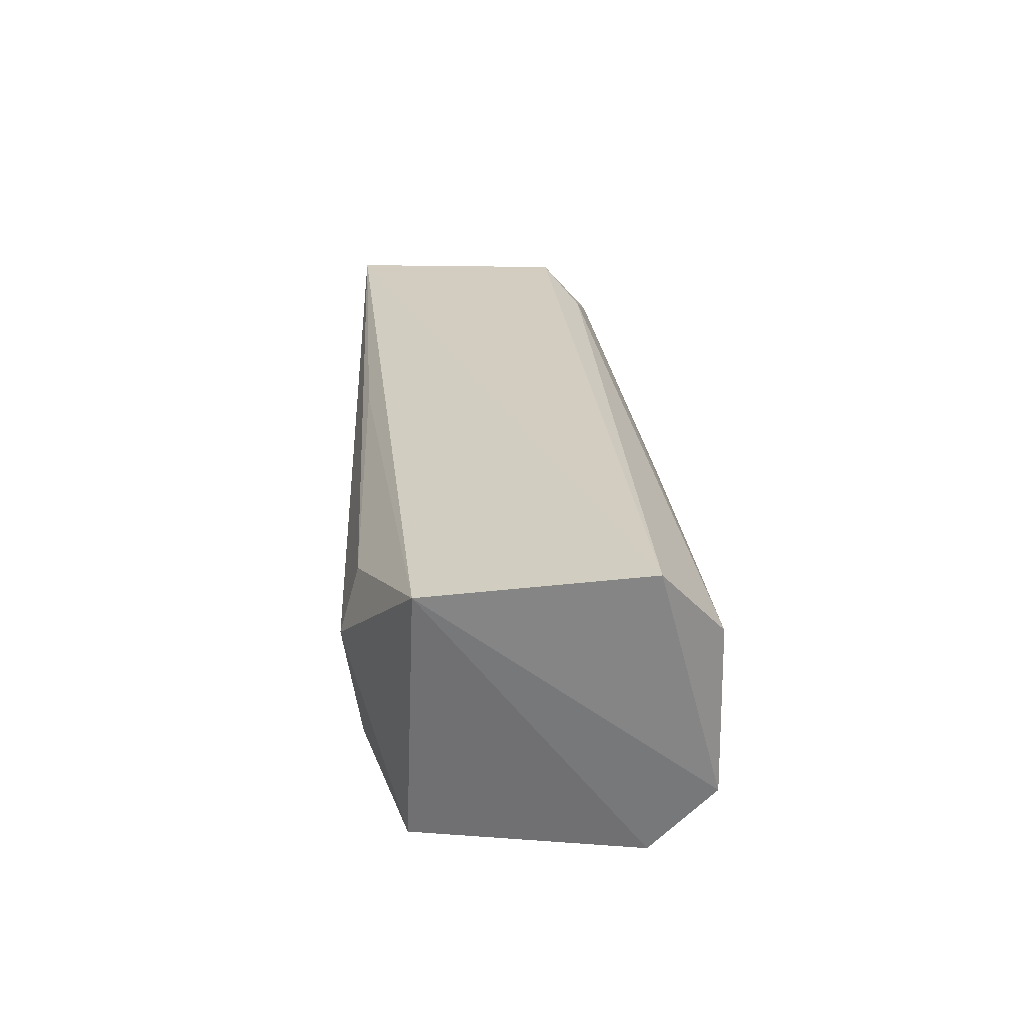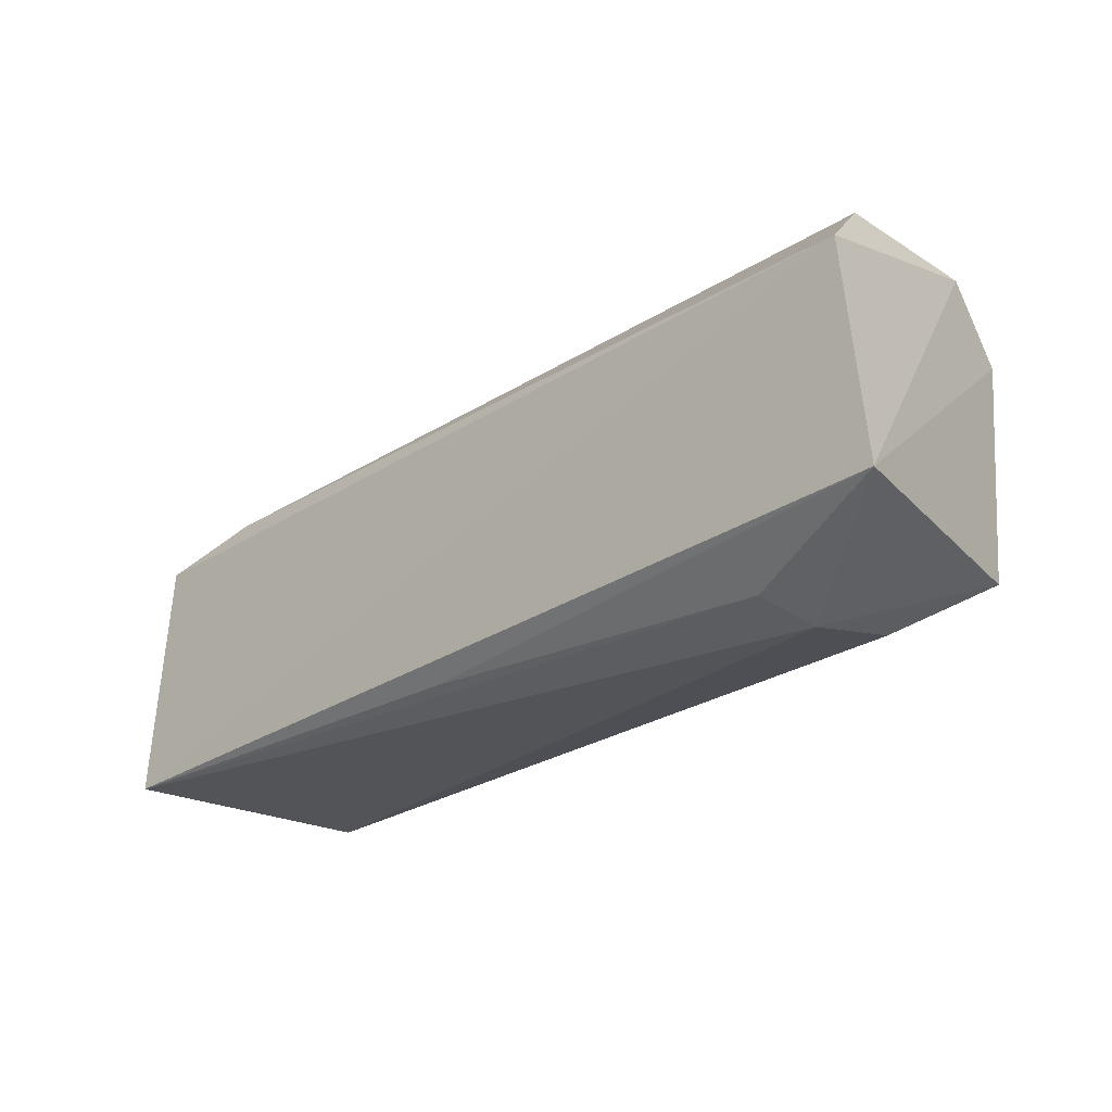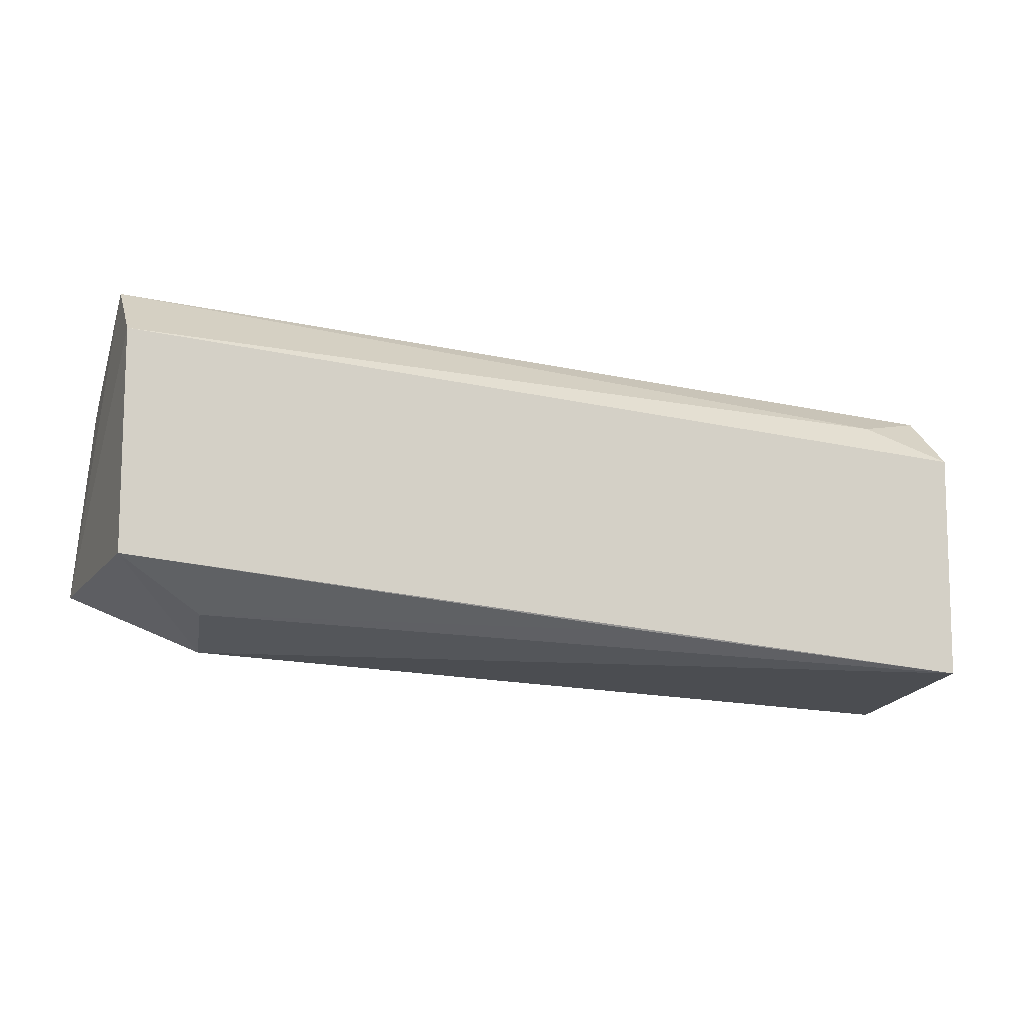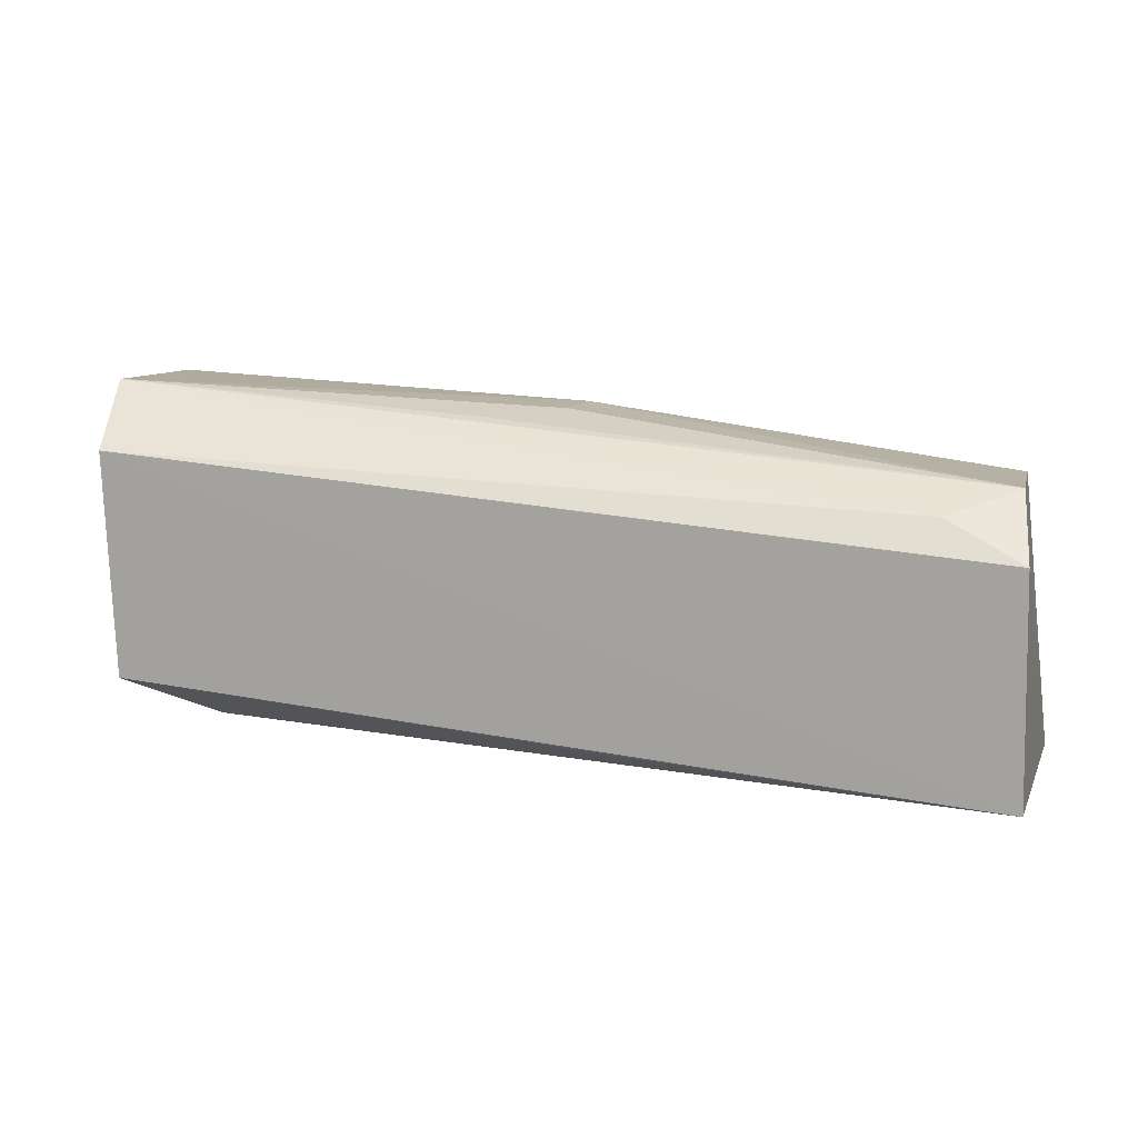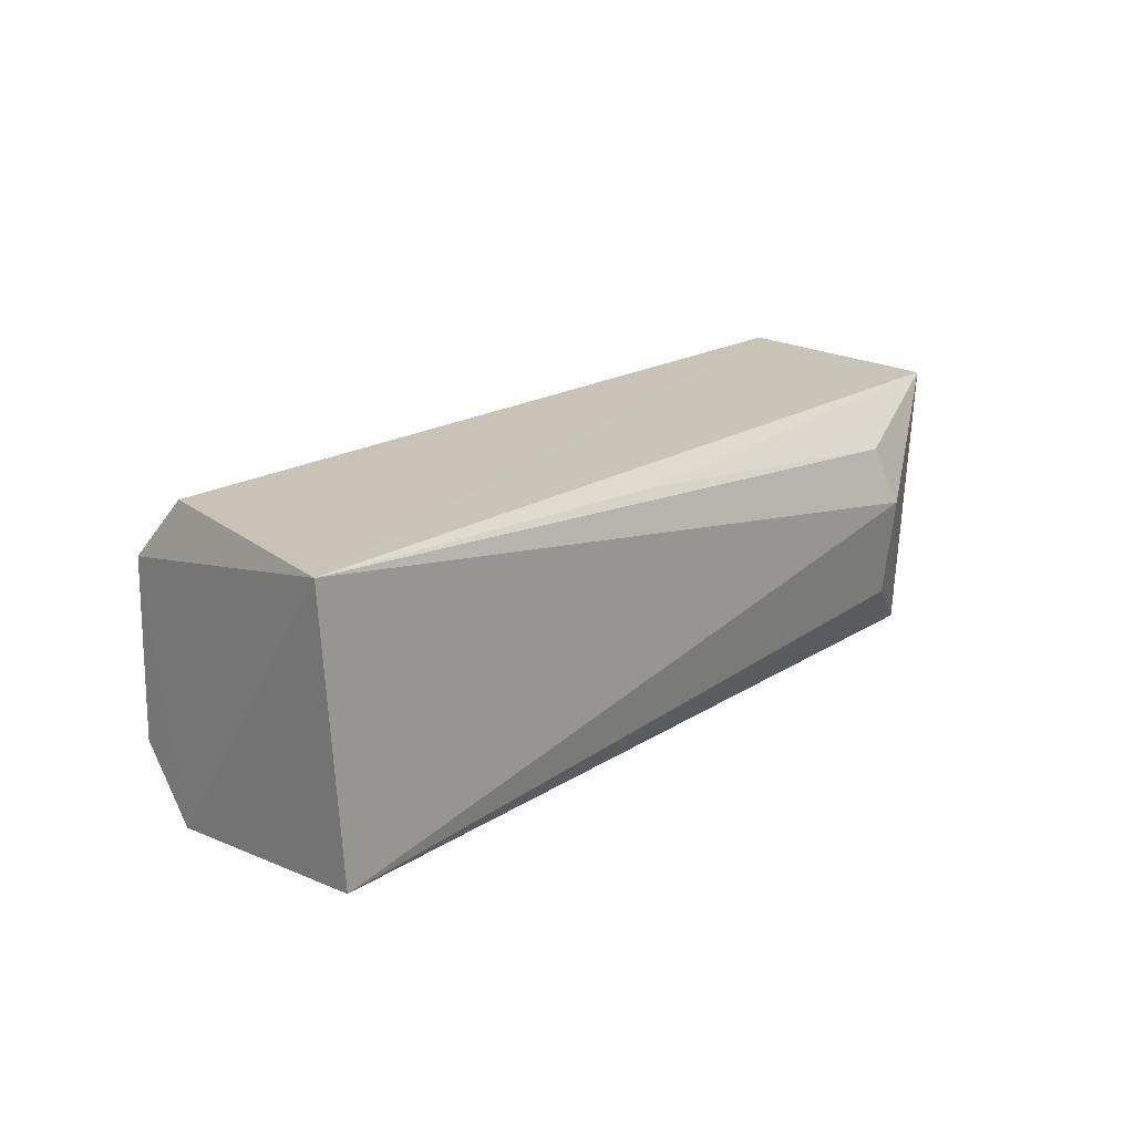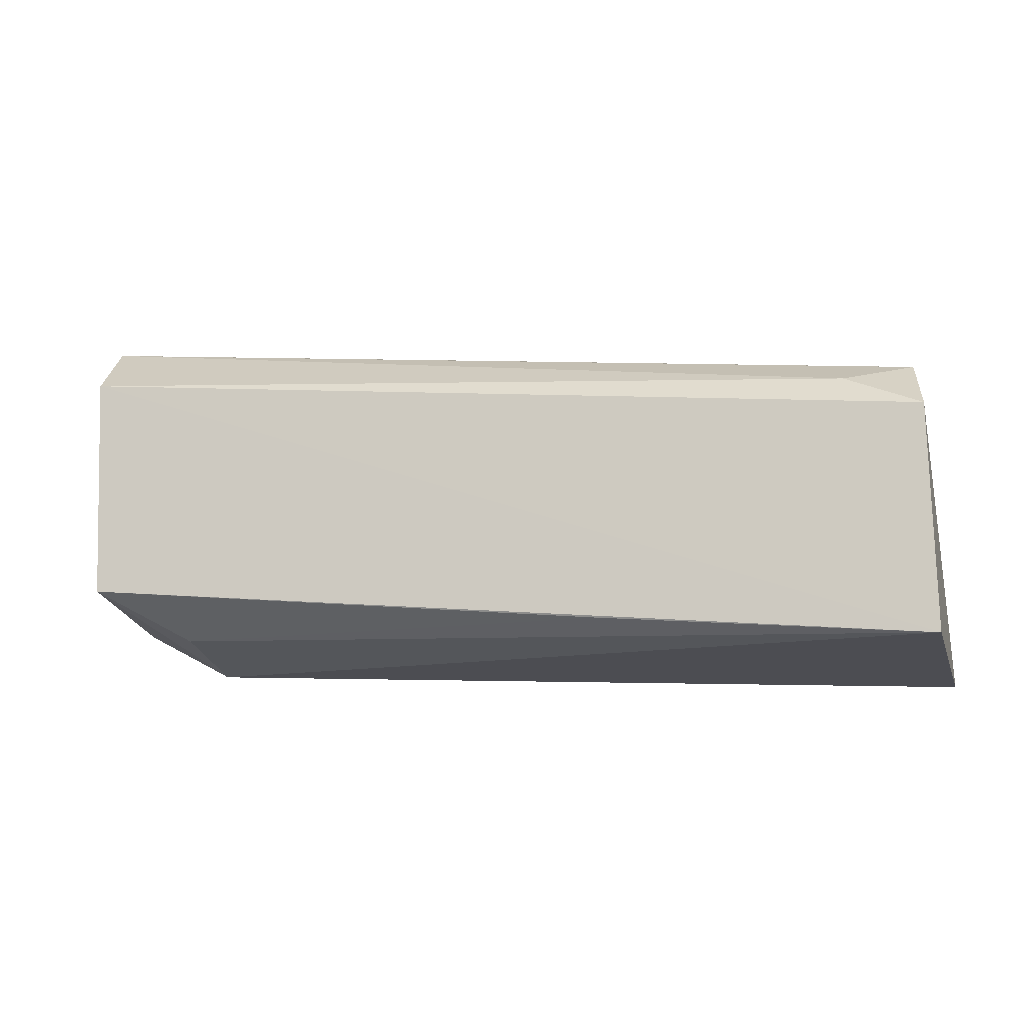
<metadata>
{"format":"obj","ext":"obj","renderer":"f3d","projection":"perspective","resolution":1024,"background":"white","views":[{"elev":25.6,"azim":89.5,"up":"+Z"},{"elev":-21.9,"azim":41.5,"up":"+Y"},{"elev":-15.2,"azim":166.8,"up":"+Y"},{"elev":9.6,"azim":-167.7,"up":"+Y"},{"elev":17.5,"azim":-45.5,"up":"+Z"},{"elev":-16.5,"azim":-168.9,"up":"+Y"}]}
</metadata>
<code>
v 0.02624 0.02328 0.01782
v 0.02684 0.01531 0.01736
v 0.02532 0.02321 0.006591
v -0.006911 0.0202 0.006319
v -0.007813 0.01171 0.01717
v 0.009097 0.02468 0.01353
v 0.0256 0.02554 0.00921
v 0.02518 0.01486 0.007251
v -0.006368 0.02037 0.01751
v 0.02556 0.02544 0.01544
v -0.004048 0.02165 0.007202
v 0.02182 0.01251 0.01333
v -0.007002 0.01174 0.006901
v -0.006787 0.02226 0.0153
v -0.002895 0.02179 0.01684
v -0.006694 0.02248 0.008731
v 0.02114 0.01315 0.0155
v 0.02206 0.0132 0.00944
v 0.009318 0.02462 0.01105
v 0.008005 0.01276 0.01662
v 0.005353 0.01287 0.007085
v 0.01193 0.0244 0.009401
f 5 2 1
f 7 1 2
f 7 2 3
f 8 3 2
f 9 5 1
f 10 7 6
f 10 1 7
f 11 7 3
f 11 3 4
f 12 8 2
f 13 5 4
f 13 4 3
f 13 3 8
f 13 12 5
f 14 4 5
f 14 5 9
f 14 10 6
f 15 9 1
f 15 1 10
f 15 14 9
f 15 10 14
f 16 7 11
f 16 14 6
f 16 11 4
f 16 4 14
f 17 12 2
f 17 5 12
f 18 8 12
f 18 12 13
f 19 16 6
f 19 6 7
f 20 17 2
f 20 2 5
f 20 5 17
f 21 18 13
f 21 13 8
f 21 8 18
f 22 19 7
f 22 7 16
f 22 16 19

</code>
